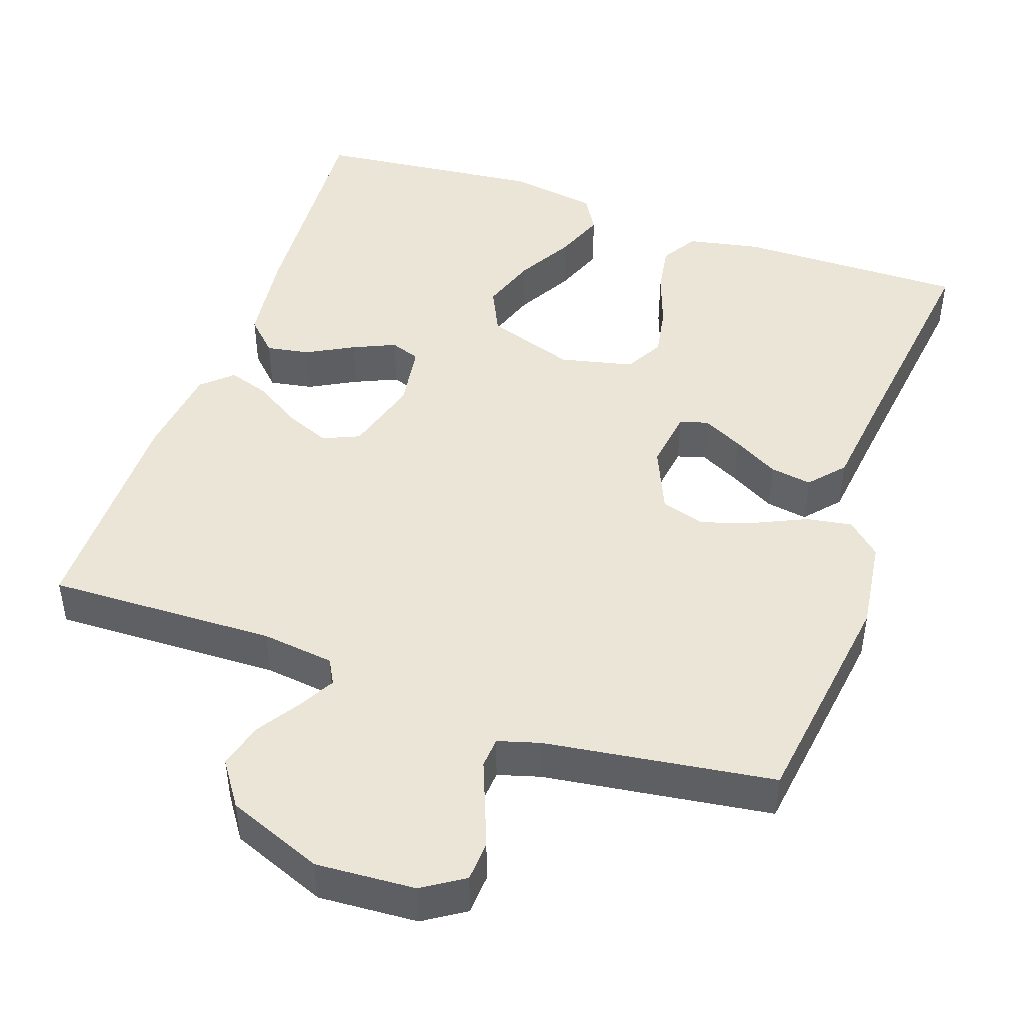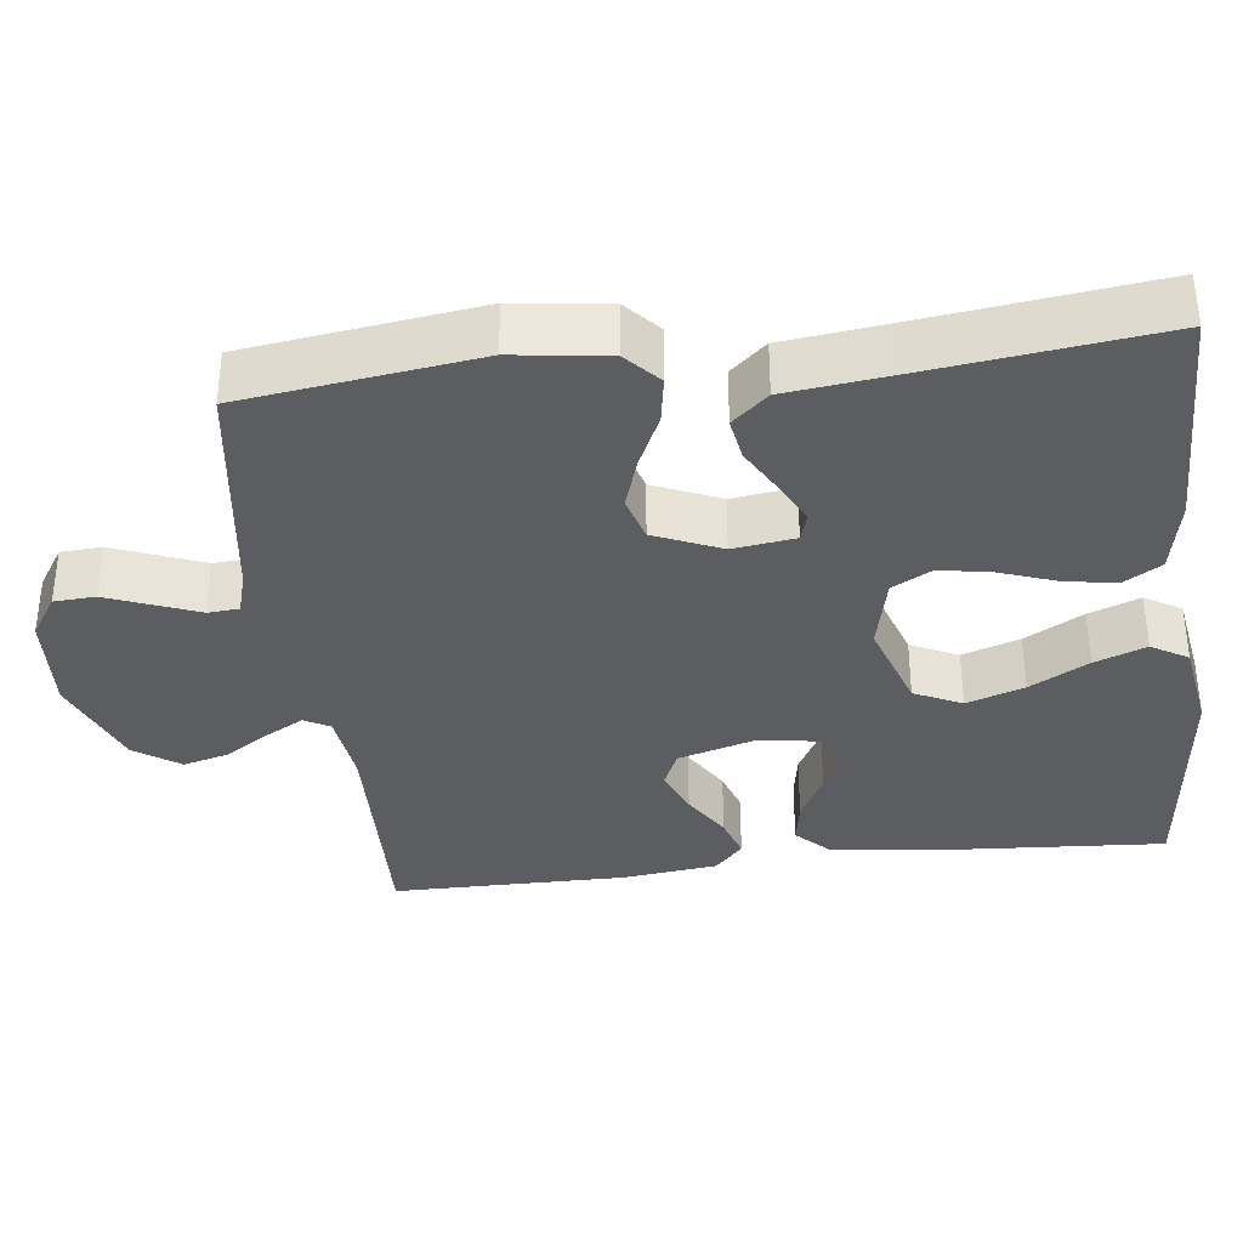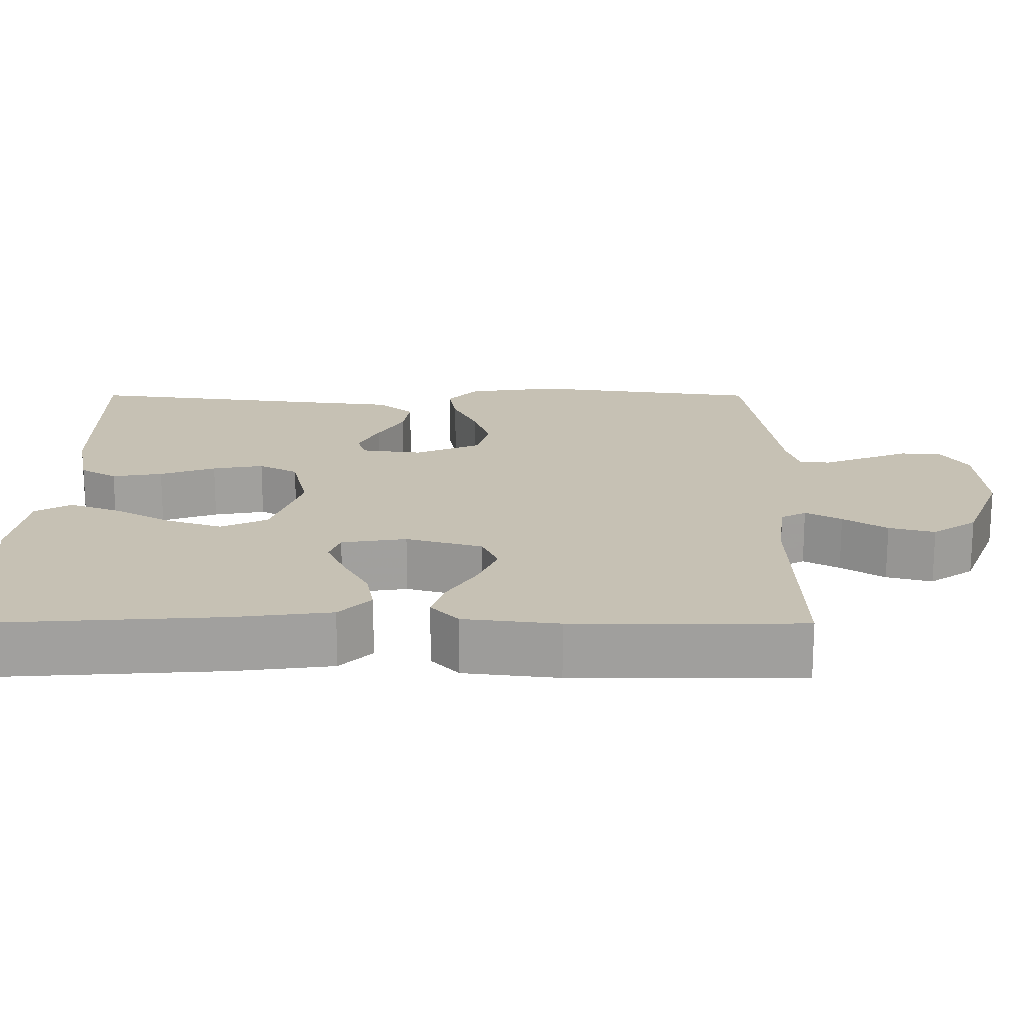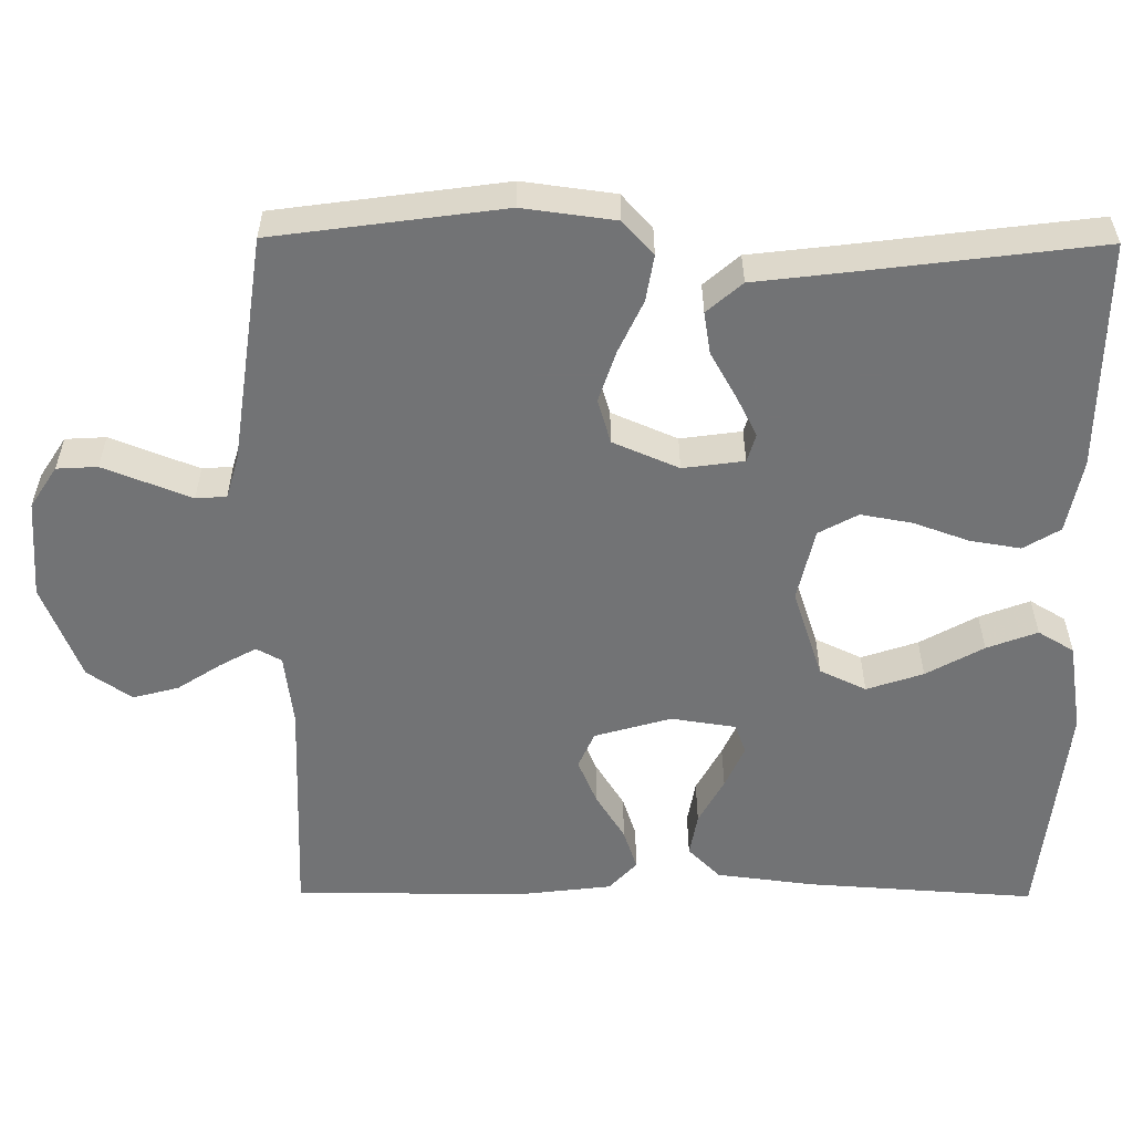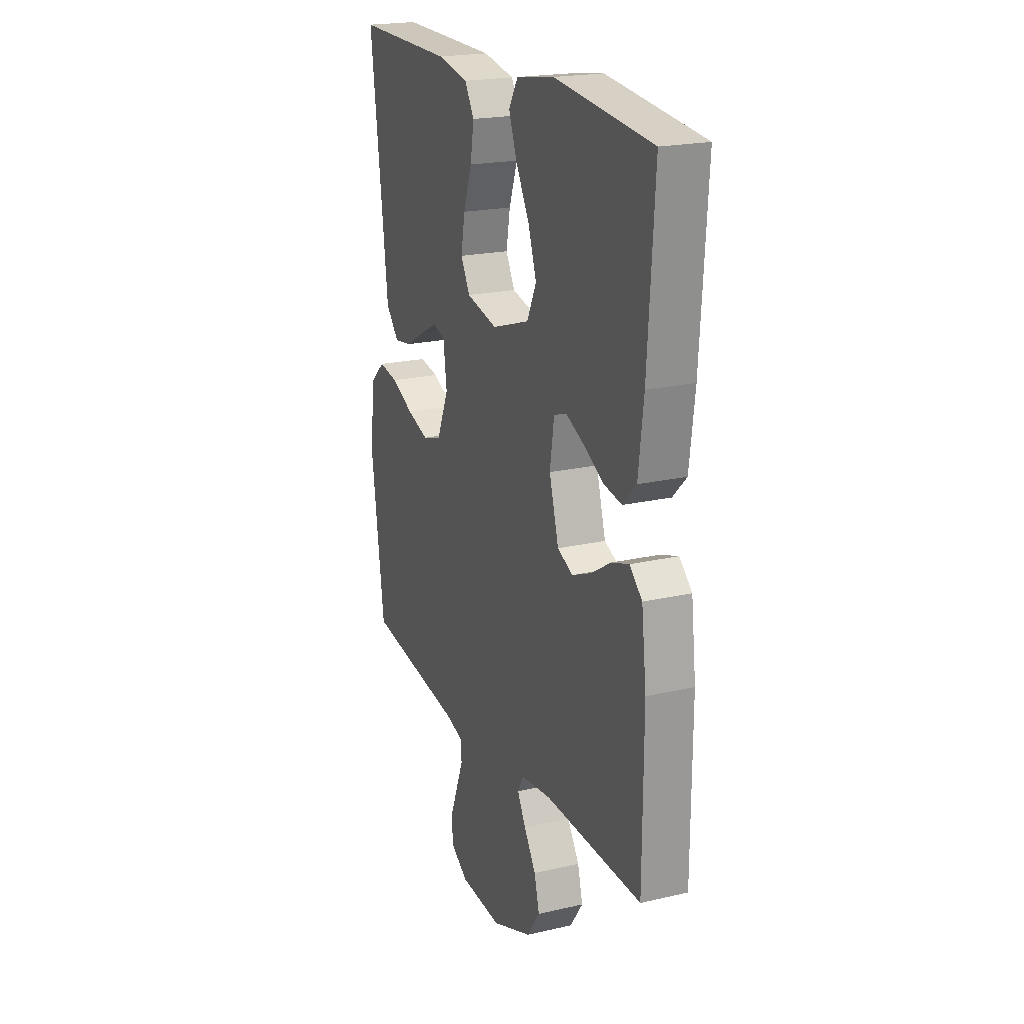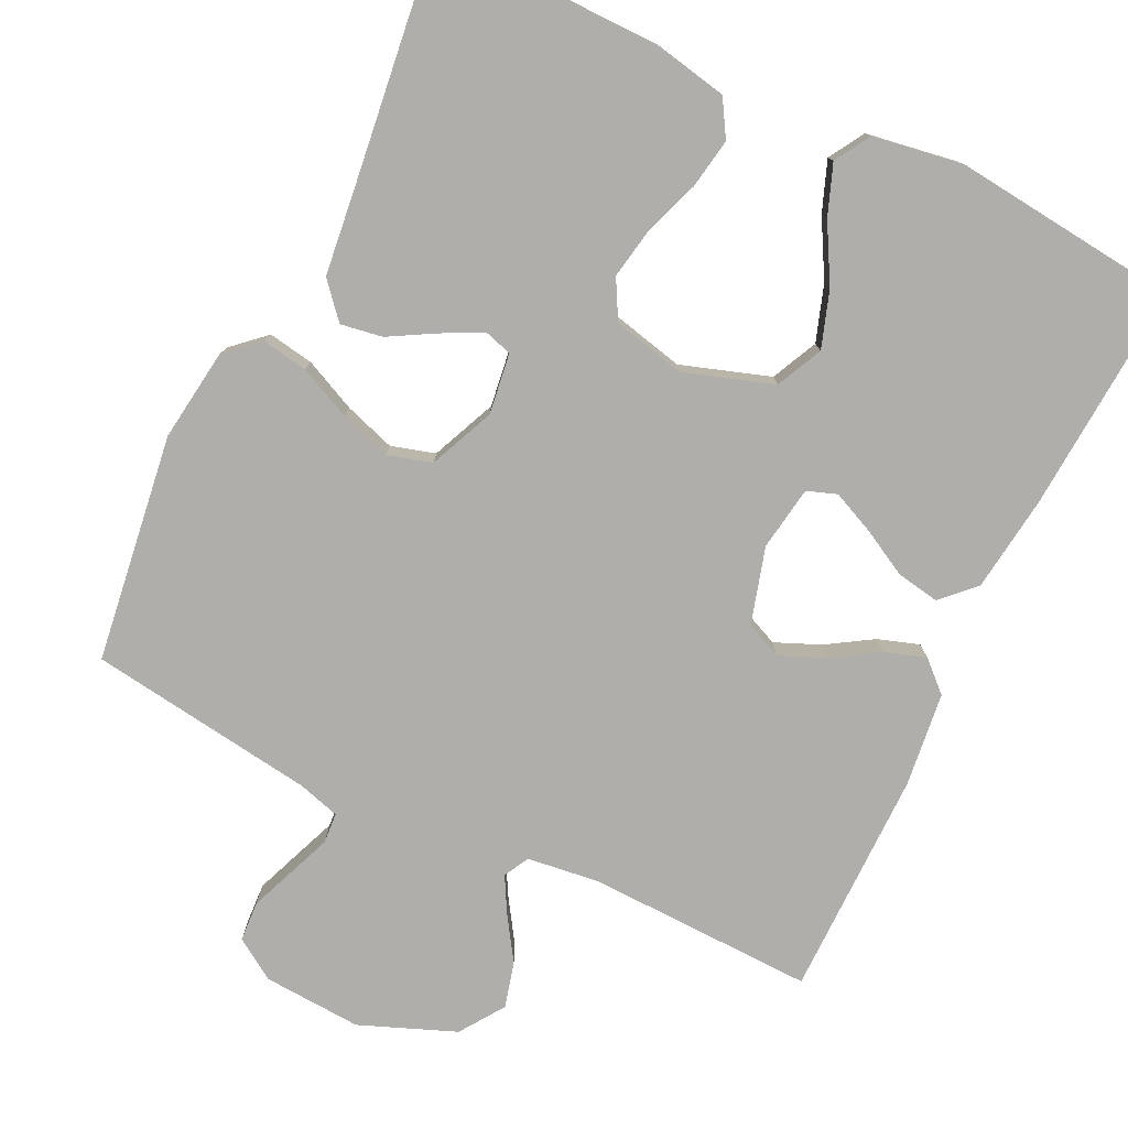
<metadata>
{"format":"obj","ext":"obj","renderer":"f3d","projection":"perspective","resolution":1024,"background":"white","views":[{"elev":46.0,"azim":-160.8,"up":"+Y"},{"elev":-35.6,"azim":-83.1,"up":"+Y"},{"elev":18.6,"azim":90.1,"up":"+Y"},{"elev":-55.9,"azim":-90.4,"up":"+Y"},{"elev":20.8,"azim":67.3,"up":"+Z"},{"elev":-77.9,"azim":-25.8,"up":"+Y"}]}
</metadata>
<code>
v 0.5 0.07 -0.5
v 0.2 0.07 -0.492
v 0.105 0.07 -0.504
v 0.087 0.07 -0.537
v 0.113 0.07 -0.584
v 0.15 0.07 -0.641
v 0.166 0.07 -0.701
v 0.126 0.07 -0.759
v 0 0.07 -0.809
v -0.13 0.07 -0.801
v -0.184 0.07 -0.766
v -0.187 0.07 -0.713
v -0.164 0.07 -0.654
v -0.142 0.07 -0.598
v -0.145 0.07 -0.558
v -0.2 0.07 -0.542
v -0.5 0.07 -0.5
v -0.541 0.07 -0.2
v -0.525 0.07 -0.079
v -0.481 0.07 -0.039
v -0.421 0.07 -0.049
v -0.352 0.07 -0.081
v -0.285 0.07 -0.103
v -0.227 0.07 -0.086
v -0.19 0.07 0
v -0.201 0.07 0.08
v -0.238 0.07 0.091
v -0.291 0.07 0.064
v -0.351 0.07 0.03
v -0.406 0.07 0.021
v -0.446 0.07 0.067
v -0.462 0.07 0.2
v -0.5 0.07 0.5
v -0.2 0.07 0.497
v -0.104 0.07 0.478
v -0.075 0.07 0.43
v -0.086 0.07 0.364
v -0.112 0.07 0.291
v -0.124 0.07 0.224
v -0.096 0.07 0.173
v 0 0.07 0.151
v 0.117 0.07 0.19
v 0.146 0.07 0.251
v 0.121 0.07 0.325
v 0.079 0.07 0.4
v 0.054 0.07 0.466
v 0.082 0.07 0.513
v 0.2 0.07 0.532
v 0.5 0.07 0.5
v 0.48 0.07 0.2
v 0.464 0.07 0.073
v 0.422 0.07 0.031
v 0.365 0.07 0.041
v 0.304 0.07 0.074
v 0.248 0.07 0.099
v 0.209 0.07 0.085
v 0.196 0.07 0
v 0.225 0.07 -0.1
v 0.273 0.07 -0.121
v 0.332 0.07 -0.096
v 0.393 0.07 -0.058
v 0.447 0.07 -0.04
v 0.486 0.07 -0.076
v 0.501 0.07 -0.2
v 0.5 0 -0.5
v 0.2 0 -0.492
v 0.105 0 -0.504
v 0.087 0 -0.537
v 0.113 0 -0.584
v 0.15 0 -0.641
v 0.166 0 -0.701
v 0.126 0 -0.759
v 0 0 -0.809
v -0.13 0 -0.801
v -0.184 0 -0.766
v -0.187 0 -0.713
v -0.164 0 -0.654
v -0.142 0 -0.598
v -0.145 0 -0.558
v -0.2 0 -0.542
v -0.5 0 -0.5
v -0.541 0 -0.2
v -0.525 0 -0.079
v -0.481 0 -0.039
v -0.421 0 -0.049
v -0.352 0 -0.081
v -0.285 0 -0.103
v -0.227 0 -0.086
v -0.19 0 0
v -0.201 0 0.08
v -0.238 0 0.091
v -0.291 0 0.064
v -0.351 0 0.03
v -0.406 0 0.021
v -0.446 0 0.067
v -0.462 0 0.2
v -0.5 0 0.5
v -0.2 0 0.497
v -0.104 0 0.478
v -0.075 0 0.43
v -0.086 0 0.364
v -0.112 0 0.291
v -0.124 0 0.224
v -0.096 0 0.173
v 0 0 0.151
v 0.117 0 0.19
v 0.146 0 0.251
v 0.121 0 0.325
v 0.079 0 0.4
v 0.054 0 0.466
v 0.082 0 0.513
v 0.2 0 0.532
v 0.5 0 0.5
v 0.48 0 0.2
v 0.464 0 0.073
v 0.422 0 0.031
v 0.365 0 0.041
v 0.304 0 0.074
v 0.248 0 0.099
v 0.209 0 0.085
v 0.196 0 0
v 0.225 0 -0.1
v 0.273 0 -0.121
v 0.332 0 -0.096
v 0.393 0 -0.058
v 0.447 0 -0.04
v 0.486 0 -0.076
v 0.501 0 -0.2
f 64 1 2
f 63 64 2
f 62 63 2
f 61 62 2
f 60 61 2
f 59 60 2 3
f 58 59 3 4
f 57 58 4
f 56 57 4
f 52 53 54
f 51 52 54
f 50 51 54
f 49 50 54
f 48 49 54
f 47 48 54
f 46 47 54
f 45 46 54
f 44 45 54
f 43 44 54 55
f 42 43 55 56
f 36 37 38
f 35 36 38
f 34 35 38
f 33 34 38
f 32 33 38
f 32 38 39
f 31 32 39
f 30 31 39
f 29 30 39
f 28 29 39
f 27 28 39 40
f 20 21 22
f 19 20 22
f 18 19 22
f 17 18 22
f 16 17 22
f 15 16 22 23
f 12 13 14
f 11 12 14
f 10 11 14
f 9 10 14
f 8 9 14
f 7 8 14
f 6 7 14
f 5 6 14
f 4 5 14 15
f 56 4 15
f 42 56 15
f 41 42 15
f 26 27 40 41
f 15 23 24
f 15 24 25
f 41 15 25
f 25 26 41
f 66 65 128
f 66 128 127
f 66 127 126
f 66 126 125
f 66 125 124
f 67 66 124 123
f 68 67 123 122
f 68 122 121
f 68 121 120
f 118 117 116
f 118 116 115
f 118 115 114
f 118 114 113
f 118 113 112
f 118 112 111
f 118 111 110
f 118 110 109
f 118 109 108
f 119 118 108 107
f 120 119 107 106
f 102 101 100
f 102 100 99
f 102 99 98
f 102 98 97
f 102 97 96
f 103 102 96
f 103 96 95
f 103 95 94
f 103 94 93
f 103 93 92
f 104 103 92 91
f 86 85 84
f 86 84 83
f 86 83 82
f 86 82 81
f 86 81 80
f 87 86 80 79
f 78 77 76
f 78 76 75
f 78 75 74
f 78 74 73
f 78 73 72
f 78 72 71
f 78 71 70
f 78 70 69
f 79 78 69 68
f 79 68 120
f 79 120 106
f 79 106 105
f 105 104 91 90
f 88 87 79
f 89 88 79
f 89 79 105
f 105 90 89
f 1 65 66 2
f 2 66 67 3
f 3 67 68 4
f 4 68 69 5
f 5 69 70 6
f 6 70 71 7
f 7 71 72 8
f 8 72 73 9
f 9 73 74 10
f 10 74 75 11
f 11 75 76 12
f 12 76 77 13
f 13 77 78 14
f 14 78 79 15
f 15 79 80 16
f 16 80 81 17
f 17 81 82 18
f 18 82 83 19
f 19 83 84 20
f 20 84 85 21
f 21 85 86 22
f 22 86 87 23
f 23 87 88 24
f 24 88 89 25
f 25 89 90 26
f 26 90 91 27
f 27 91 92 28
f 28 92 93 29
f 29 93 94 30
f 30 94 95 31
f 31 95 96 32
f 32 96 97 33
f 33 97 98 34
f 34 98 99 35
f 35 99 100 36
f 36 100 101 37
f 37 101 102 38
f 38 102 103 39
f 39 103 104 40
f 40 104 105 41
f 41 105 106 42
f 42 106 107 43
f 43 107 108 44
f 44 108 109 45
f 45 109 110 46
f 46 110 111 47
f 47 111 112 48
f 48 112 113 49
f 49 113 114 50
f 50 114 115 51
f 51 115 116 52
f 52 116 117 53
f 53 117 118 54
f 54 118 119 55
f 55 119 120 56
f 56 120 121 57
f 57 121 122 58
f 58 122 123 59
f 59 123 124 60
f 60 124 125 61
f 61 125 126 62
f 62 126 127 63
f 63 127 128 64
f 64 128 65 1

</code>
